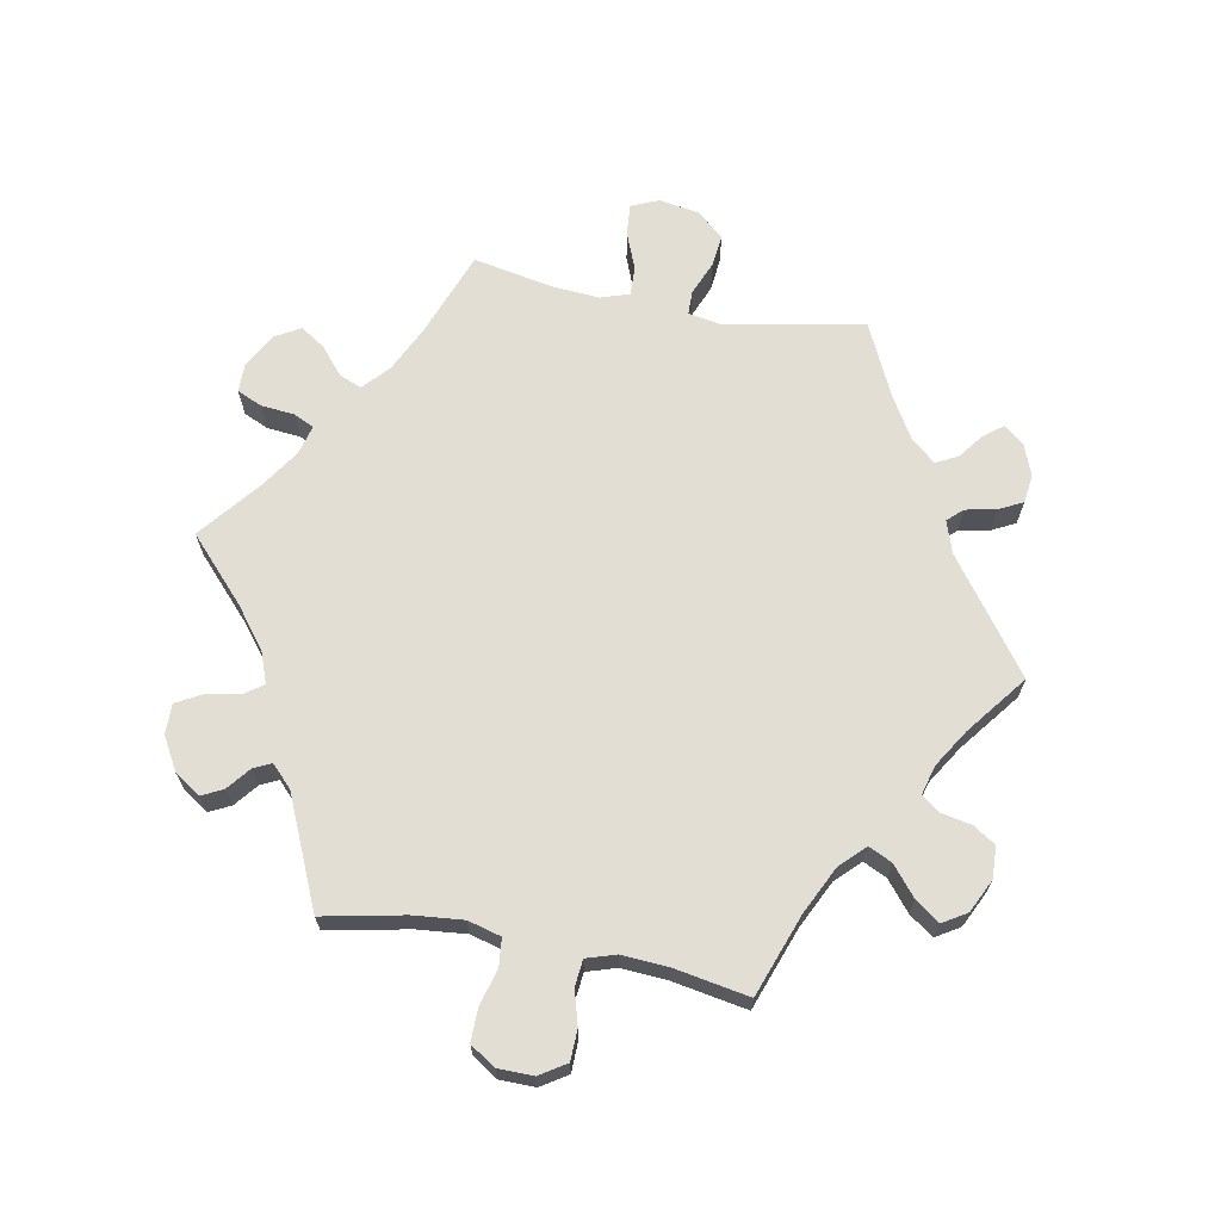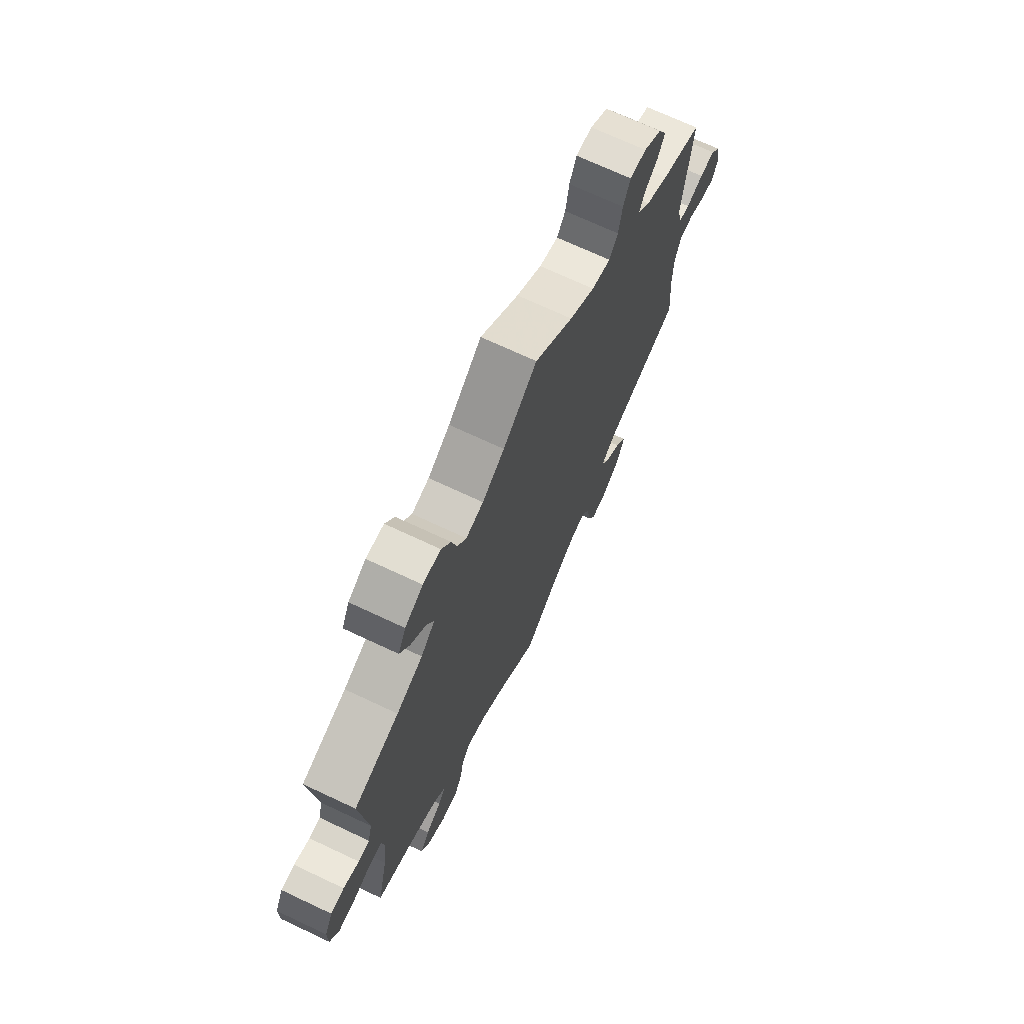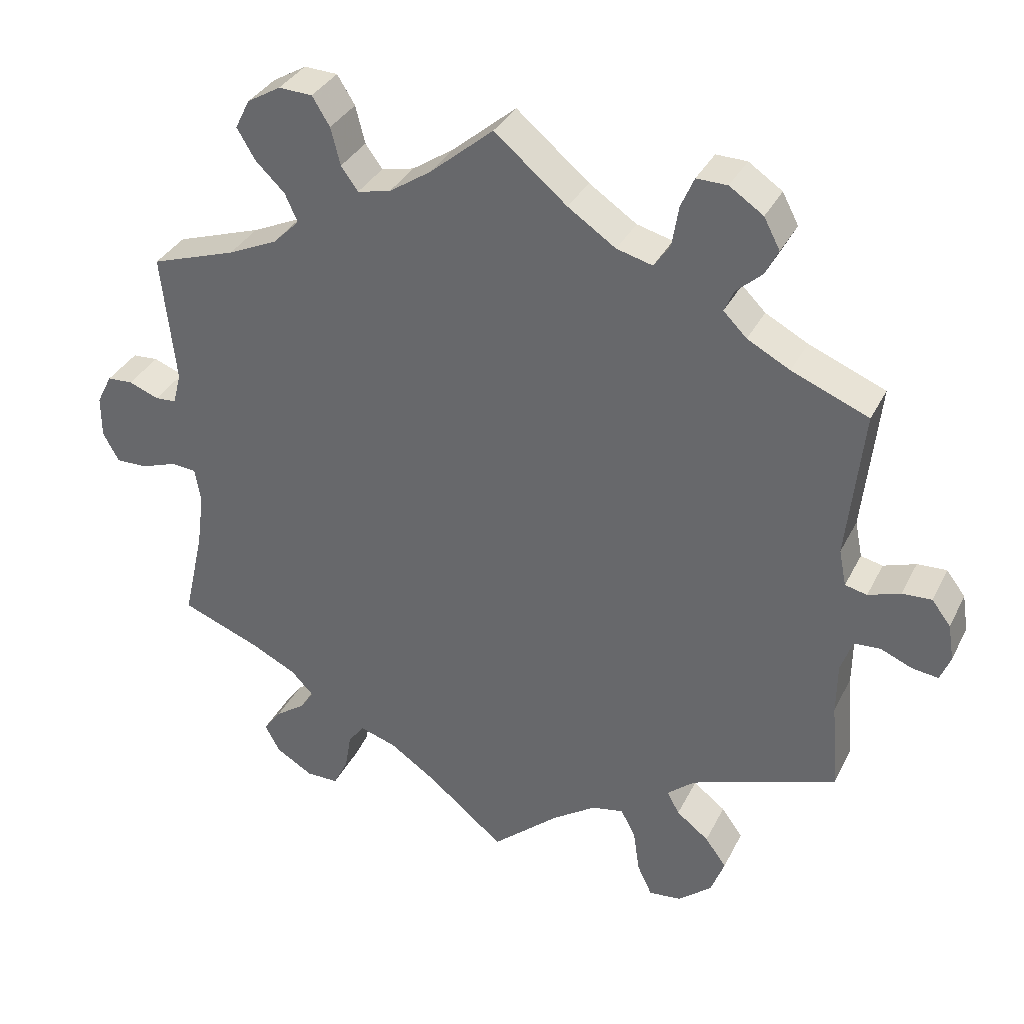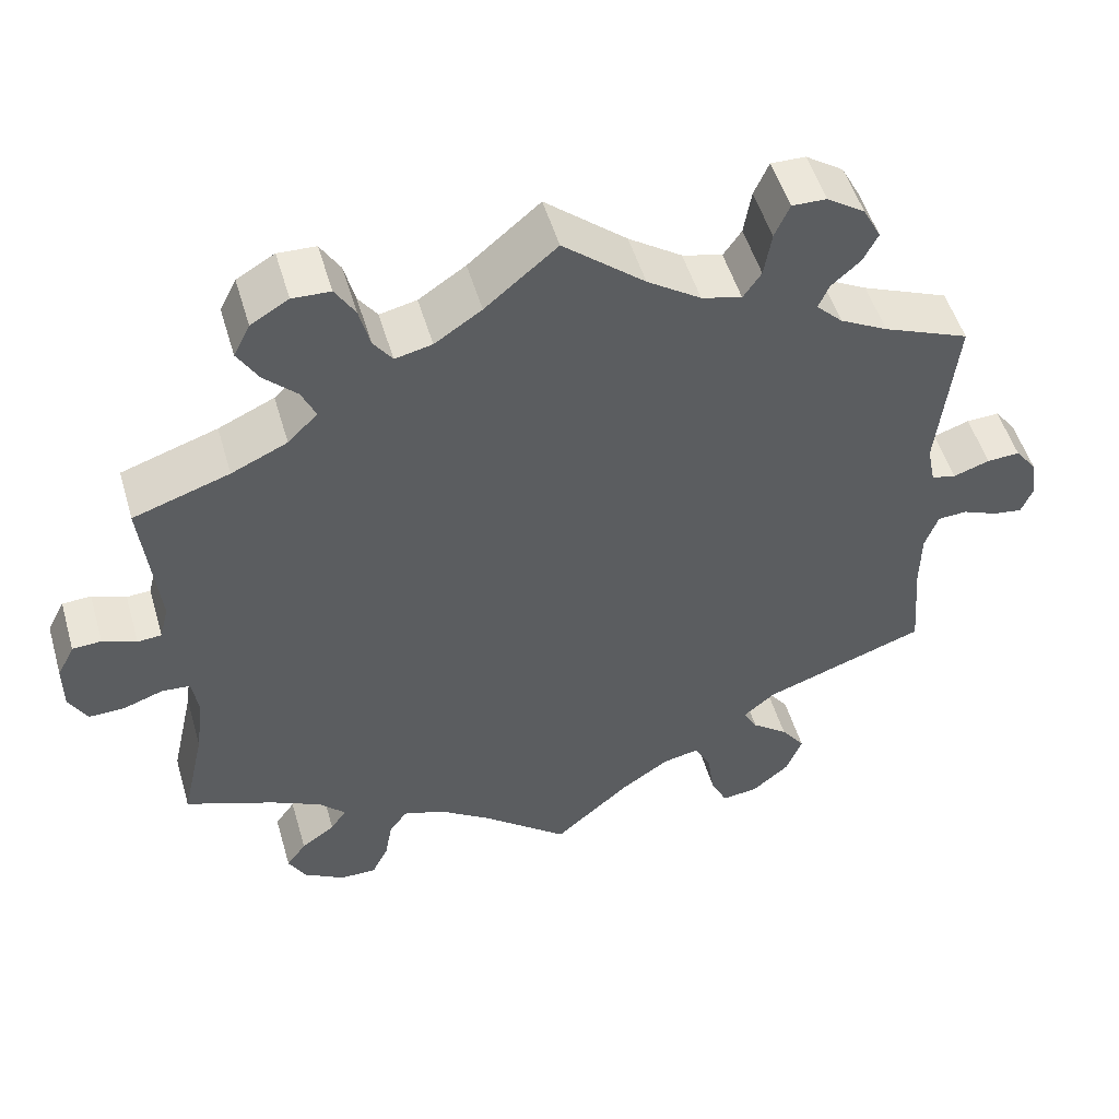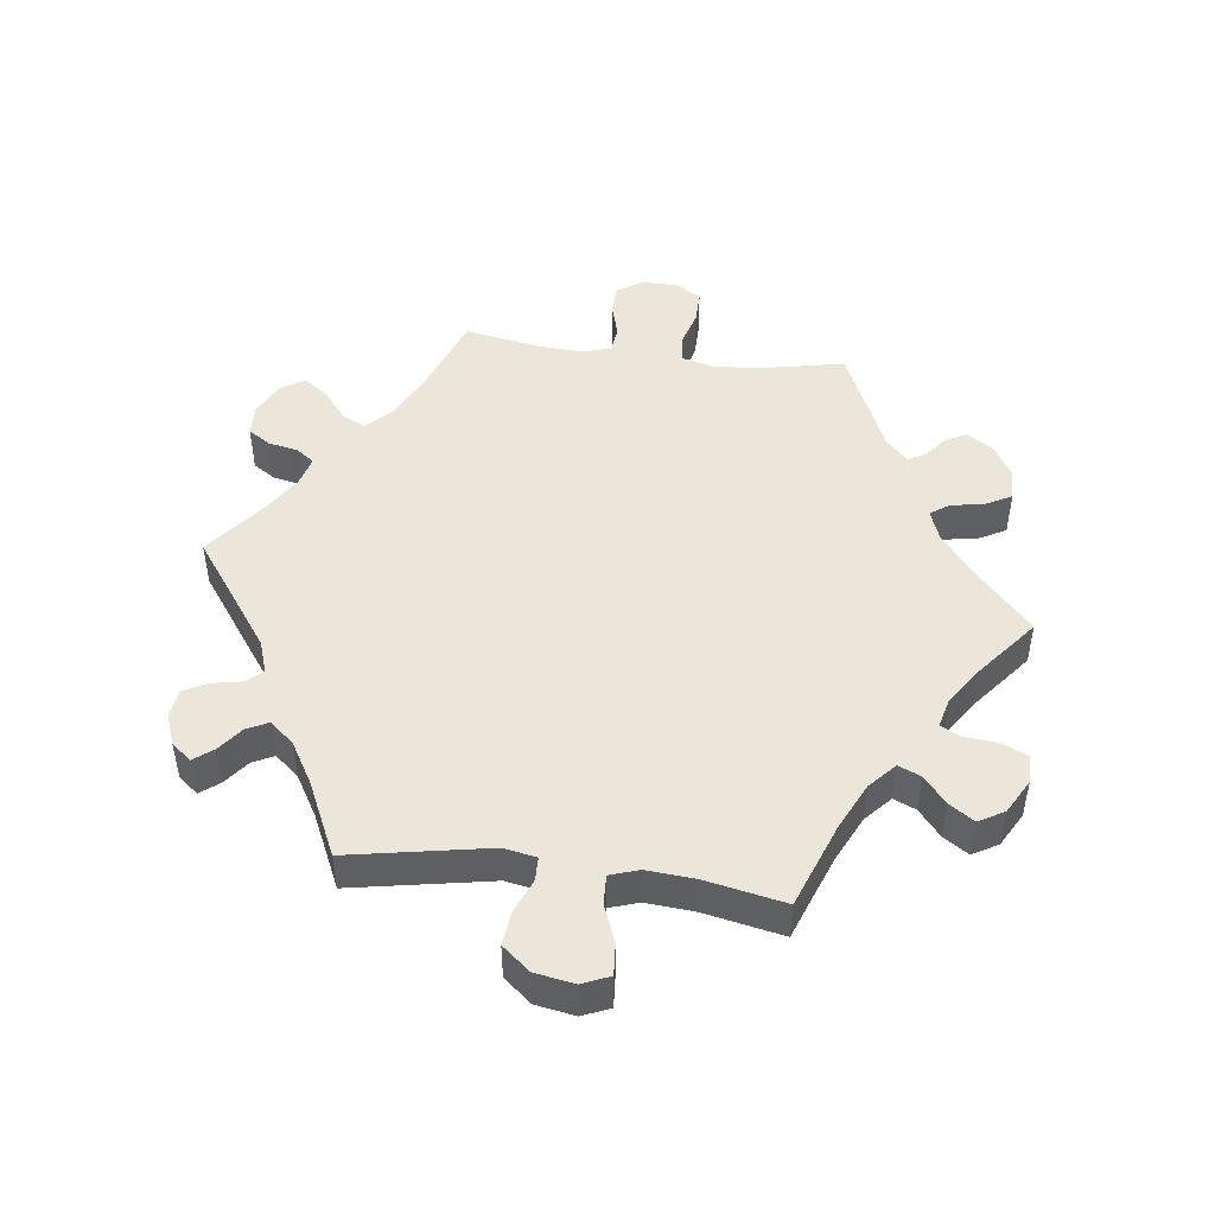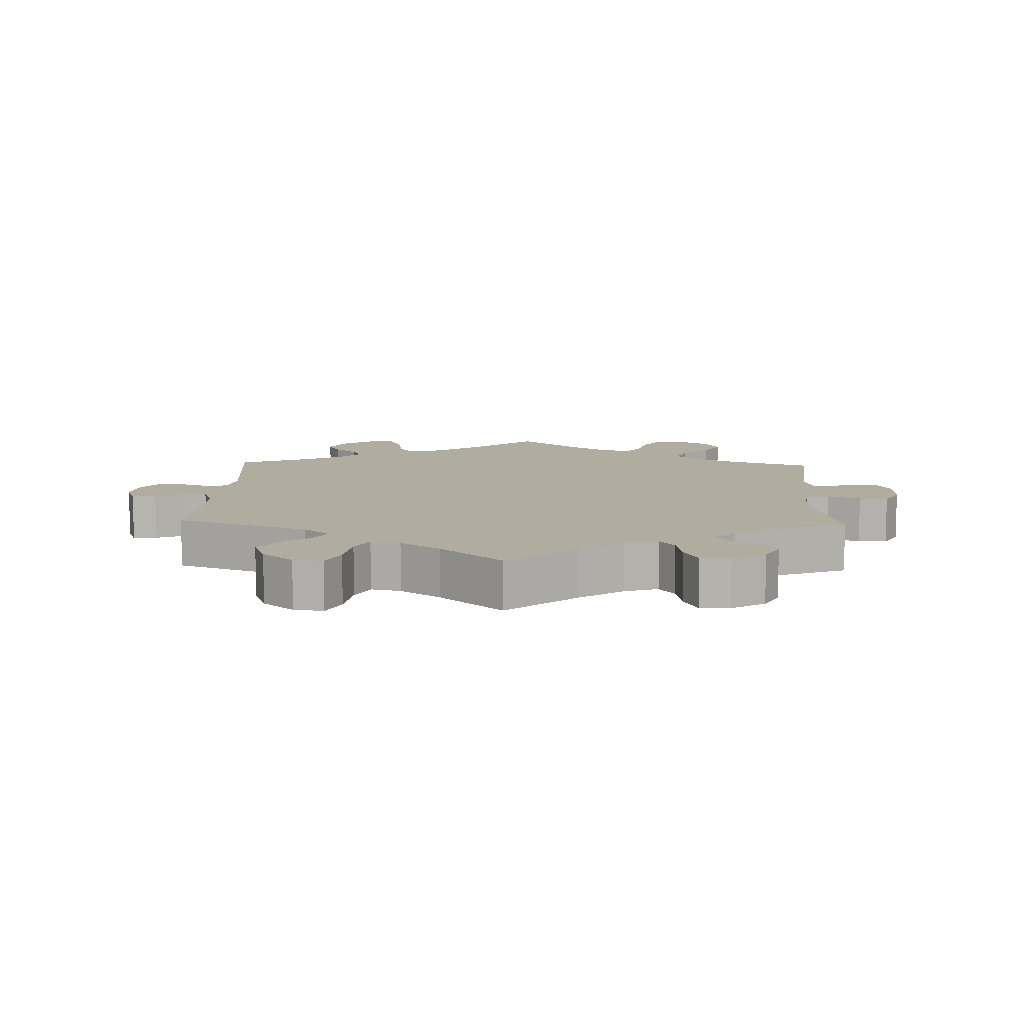
<metadata>
{"format":"obj","ext":"obj","renderer":"f3d","projection":"perspective","resolution":1024,"background":"white","views":[{"elev":67.3,"azim":-19.3,"up":"+Y"},{"elev":70.6,"azim":-64.8,"up":"+Z"},{"elev":34.3,"azim":23.6,"up":"+Z"},{"elev":51.3,"azim":-16.2,"up":"+Z"},{"elev":47.6,"azim":157.4,"up":"+Y"},{"elev":10.1,"azim":-177.9,"up":"+Y"}]}
</metadata>
<code>
v 0.302 0.07 -0.359
v 0.264 0.07 -0.391
v 0.281 0.07 -0.422
v 0.325 0.07 -0.456
v 0.354 0.07 -0.496
v 0.335 0.07 -0.546
v 0.289 0.07 -0.584
v 0.245 0.07 -0.589
v 0.225 0.07 -0.547
v 0.216 0.07 -0.487
v 0.196 0.07 -0.449
v 0.152 0.07 -0.458
v 0.093 0.07 -0.498
v 0.001 0.07 -0.578
v -0.103 0.07 -0.492
v -0.167 0.07 -0.448
v -0.217 0.07 -0.432
v -0.239 0.07 -0.461
v -0.248 0.07 -0.512
v -0.268 0.07 -0.552
v -0.312 0.07 -0.552
v -0.362 0.07 -0.522
v -0.383 0.07 -0.484
v -0.359 0.07 -0.451
v -0.318 0.07 -0.422
v -0.299 0.07 -0.394
v -0.33 0.07 -0.362
v -0.392 0.07 -0.331
v -0.5 0.07 -0.289
v -0.472 0.07 -0.165
v -0.462 0.07 -0.09
v -0.47 0.07 -0.042
v -0.504 0.07 -0.039
v -0.553 0.07 -0.056
v -0.596 0.07 -0.057
v -0.618 0.07 -0.017
v -0.618 0.07 0.04
v -0.597 0.07 0.081
v -0.562 0.07 0.083
v -0.521 0.07 0.067
v -0.492 0.07 0.069
v -0.481 0.07 0.112
v -0.5 0.07 0.289
v -0.383 0.07 0.328
v -0.315 0.07 0.359
v -0.279 0.07 0.395
v -0.296 0.07 0.433
v -0.336 0.07 0.472
v -0.361 0.07 0.514
v -0.341 0.07 0.554
v -0.295 0.07 0.581
v -0.249 0.07 0.579
v -0.225 0.07 0.54
v -0.212 0.07 0.489
v -0.189 0.07 0.457
v -0.144 0.07 0.467
v -0.087 0.07 0.505
v 0 0.07 0.578
v 0.099 0.07 0.495
v 0.164 0.07 0.451
v 0.213 0.07 0.438
v 0.235 0.07 0.47
v 0.244 0.07 0.525
v 0.262 0.07 0.566
v 0.304 0.07 0.565
v 0.35 0.07 0.534
v 0.372 0.07 0.492
v 0.354 0.07 0.457
v 0.319 0.07 0.426
v 0.306 0.07 0.396
v 0.338 0.07 0.364
v 0.396 0.07 0.333
v 0.501 0.07 0.29
v 0.479 0.07 0.086
v 0.489 0.07 0.036
v 0.519 0.07 0.029
v 0.563 0.07 0.044
v 0.603 0.07 0.046
v 0.629 0.07 0.012
v 0.637 0.07 -0.038
v 0.623 0.07 -0.073
v 0.587 0.07 -0.068
v 0.544 0.07 -0.05
v 0.508 0.07 -0.052
v 0.492 0.07 -0.097
v 0.491 0.07 -0.168
v 0.501 0.07 -0.289
v 0.302 0 -0.359
v 0.264 0 -0.391
v 0.281 0 -0.422
v 0.325 0 -0.456
v 0.354 0 -0.496
v 0.335 0 -0.546
v 0.289 0 -0.584
v 0.245 0 -0.589
v 0.225 0 -0.547
v 0.216 0 -0.487
v 0.196 0 -0.449
v 0.152 0 -0.458
v 0.093 0 -0.498
v 0.001 0 -0.578
v -0.103 0 -0.492
v -0.167 0 -0.448
v -0.217 0 -0.432
v -0.239 0 -0.461
v -0.248 0 -0.512
v -0.268 0 -0.552
v -0.312 0 -0.552
v -0.362 0 -0.522
v -0.383 0 -0.484
v -0.359 0 -0.451
v -0.318 0 -0.422
v -0.299 0 -0.394
v -0.33 0 -0.362
v -0.392 0 -0.331
v -0.5 0 -0.289
v -0.472 0 -0.165
v -0.462 0 -0.09
v -0.47 0 -0.042
v -0.504 0 -0.039
v -0.553 0 -0.056
v -0.596 0 -0.057
v -0.618 0 -0.017
v -0.618 0 0.04
v -0.597 0 0.081
v -0.562 0 0.083
v -0.521 0 0.067
v -0.492 0 0.069
v -0.481 0 0.112
v -0.5 0 0.289
v -0.383 0 0.328
v -0.315 0 0.359
v -0.279 0 0.395
v -0.296 0 0.433
v -0.336 0 0.472
v -0.361 0 0.514
v -0.341 0 0.554
v -0.295 0 0.581
v -0.249 0 0.579
v -0.225 0 0.54
v -0.212 0 0.489
v -0.189 0 0.457
v -0.144 0 0.467
v -0.087 0 0.505
v 0 0 0.578
v 0.099 0 0.495
v 0.164 0 0.451
v 0.213 0 0.438
v 0.235 0 0.47
v 0.244 0 0.525
v 0.262 0 0.566
v 0.304 0 0.565
v 0.35 0 0.534
v 0.372 0 0.492
v 0.354 0 0.457
v 0.319 0 0.426
v 0.306 0 0.396
v 0.338 0 0.364
v 0.396 0 0.333
v 0.501 0 0.29
v 0.479 0 0.086
v 0.489 0 0.036
v 0.519 0 0.029
v 0.563 0 0.044
v 0.603 0 0.046
v 0.629 0 0.012
v 0.637 0 -0.038
v 0.623 0 -0.073
v 0.587 0 -0.068
v 0.544 0 -0.05
v 0.508 0 -0.052
v 0.492 0 -0.097
v 0.491 0 -0.168
v 0.501 0 -0.289
f 86 87 1
f 85 86 1 2
f 84 85 2
f 80 81 82 83
f 80 83 84
f 79 80 84
f 76 77 78 79
f 76 79 84
f 75 76 84 2
f 72 73 74
f 71 72 74 75
f 70 71 75 2
f 66 67 68 69
f 66 69 70
f 65 66 70
f 62 63 64 65
f 61 62 65 70
f 60 61 70 2
f 57 58 59
f 56 57 59 60
f 55 56 60 2
f 51 52 53 54
f 51 54 55 2
f 47 48 49 50
f 46 47 50 51
f 42 43 44
f 41 42 44 45
f 37 38 39 40
f 37 40 41
f 36 37 41
f 33 34 35 36
f 32 33 36 41
f 28 29 30
f 27 28 30 31
f 26 27 31 32
f 22 23 24 25
f 22 25 26
f 21 22 26
f 18 19 20 21
f 17 18 21 26
f 16 17 26 32
f 13 14 15
f 12 13 15 16
f 11 12 16 32
f 7 8 9 10
f 7 10 11
f 6 7 11
f 3 4 5 6
f 3 6 11
f 46 51 2 3
f 32 41 45 46
f 3 11 32 46
f 88 174 173
f 89 88 173 172
f 89 172 171
f 170 169 168 167
f 171 170 167
f 171 167 166
f 166 165 164 163
f 171 166 163
f 89 171 163 162
f 161 160 159
f 162 161 159 158
f 89 162 158 157
f 156 155 154 153
f 157 156 153
f 157 153 152
f 152 151 150 149
f 157 152 149 148
f 89 157 148 147
f 146 145 144
f 147 146 144 143
f 89 147 143 142
f 141 140 139 138
f 89 142 141 138
f 137 136 135 134
f 138 137 134 133
f 131 130 129
f 132 131 129 128
f 127 126 125 124
f 128 127 124
f 128 124 123
f 123 122 121 120
f 128 123 120 119
f 117 116 115
f 118 117 115 114
f 119 118 114 113
f 112 111 110 109
f 113 112 109
f 113 109 108
f 108 107 106 105
f 113 108 105 104
f 119 113 104 103
f 102 101 100
f 103 102 100 99
f 119 103 99 98
f 97 96 95 94
f 98 97 94
f 98 94 93
f 93 92 91 90
f 98 93 90
f 90 89 138 133
f 133 132 128 119
f 133 119 98 90
f 1 88 89 2
f 2 89 90 3
f 3 90 91 4
f 4 91 92 5
f 5 92 93 6
f 6 93 94 7
f 7 94 95 8
f 8 95 96 9
f 9 96 97 10
f 10 97 98 11
f 11 98 99 12
f 12 99 100 13
f 13 100 101 14
f 14 101 102 15
f 15 102 103 16
f 16 103 104 17
f 17 104 105 18
f 18 105 106 19
f 19 106 107 20
f 20 107 108 21
f 21 108 109 22
f 22 109 110 23
f 23 110 111 24
f 24 111 112 25
f 25 112 113 26
f 26 113 114 27
f 27 114 115 28
f 28 115 116 29
f 29 116 117 30
f 30 117 118 31
f 31 118 119 32
f 32 119 120 33
f 33 120 121 34
f 34 121 122 35
f 35 122 123 36
f 36 123 124 37
f 37 124 125 38
f 38 125 126 39
f 39 126 127 40
f 40 127 128 41
f 41 128 129 42
f 42 129 130 43
f 43 130 131 44
f 44 131 132 45
f 45 132 133 46
f 46 133 134 47
f 47 134 135 48
f 48 135 136 49
f 49 136 137 50
f 50 137 138 51
f 51 138 139 52
f 52 139 140 53
f 53 140 141 54
f 54 141 142 55
f 55 142 143 56
f 56 143 144 57
f 57 144 145 58
f 58 145 146 59
f 59 146 147 60
f 60 147 148 61
f 61 148 149 62
f 62 149 150 63
f 63 150 151 64
f 64 151 152 65
f 65 152 153 66
f 66 153 154 67
f 67 154 155 68
f 68 155 156 69
f 69 156 157 70
f 70 157 158 71
f 71 158 159 72
f 72 159 160 73
f 73 160 161 74
f 74 161 162 75
f 75 162 163 76
f 76 163 164 77
f 77 164 165 78
f 78 165 166 79
f 79 166 167 80
f 80 167 168 81
f 81 168 169 82
f 82 169 170 83
f 83 170 171 84
f 84 171 172 85
f 85 172 173 86
f 86 173 174 87
f 87 174 88 1

</code>
